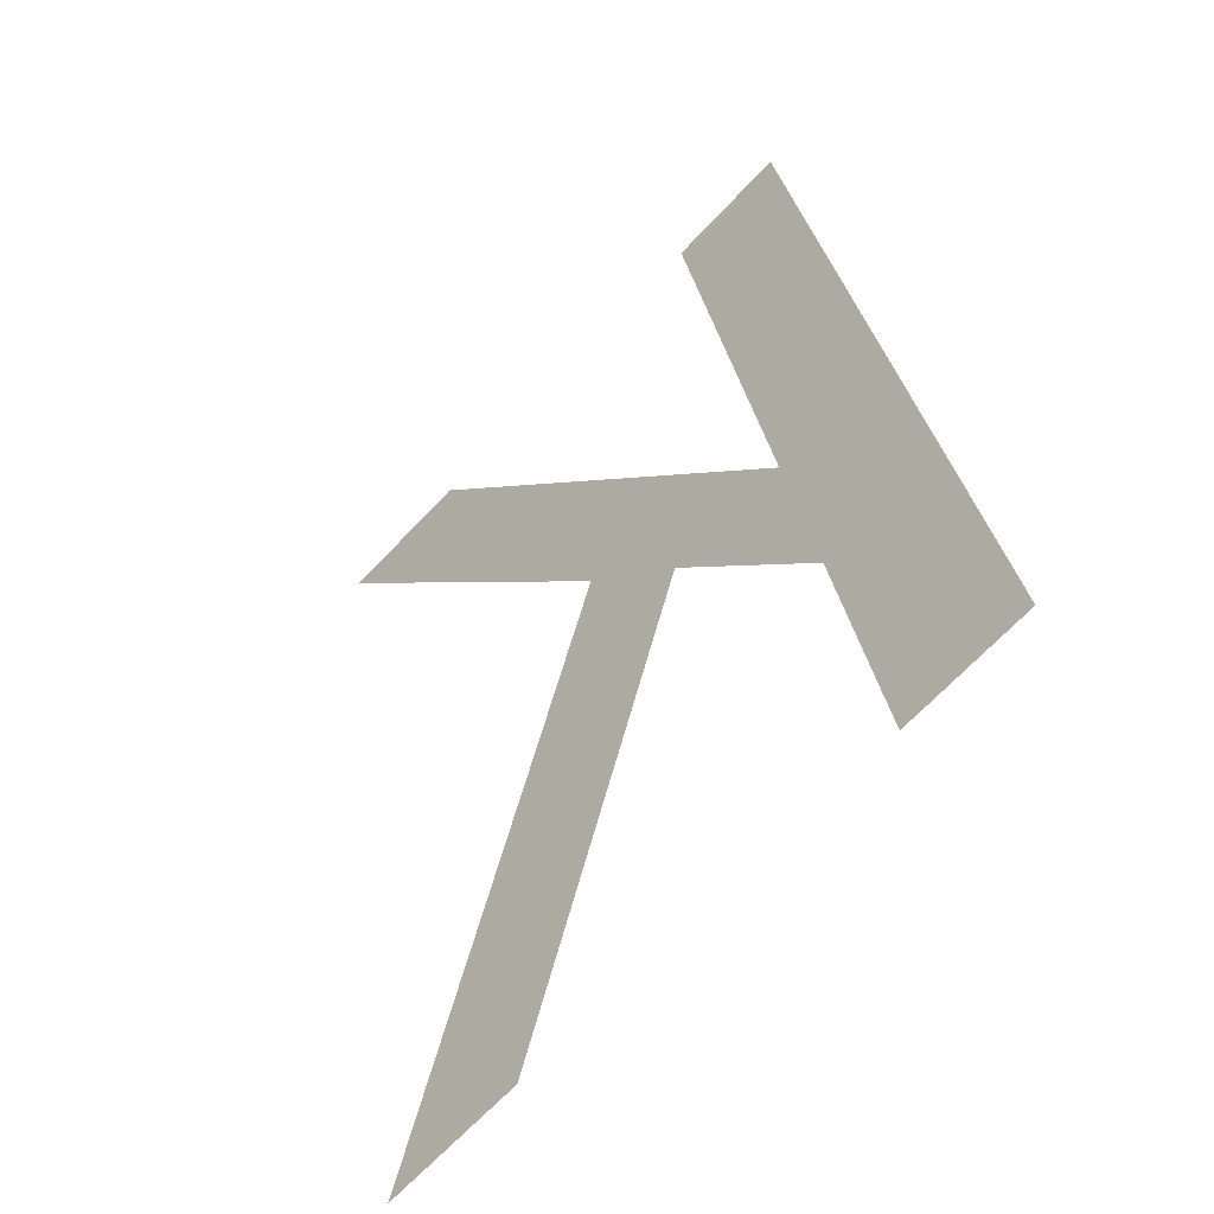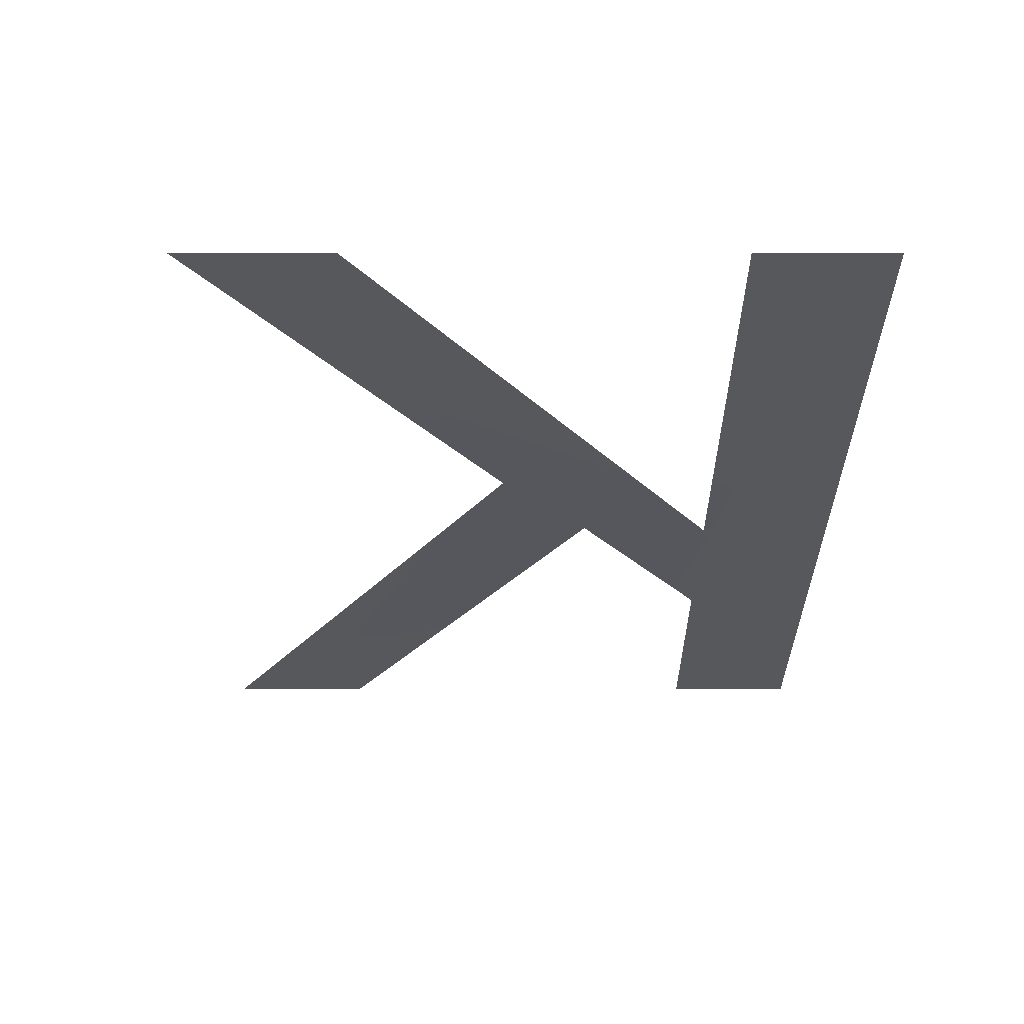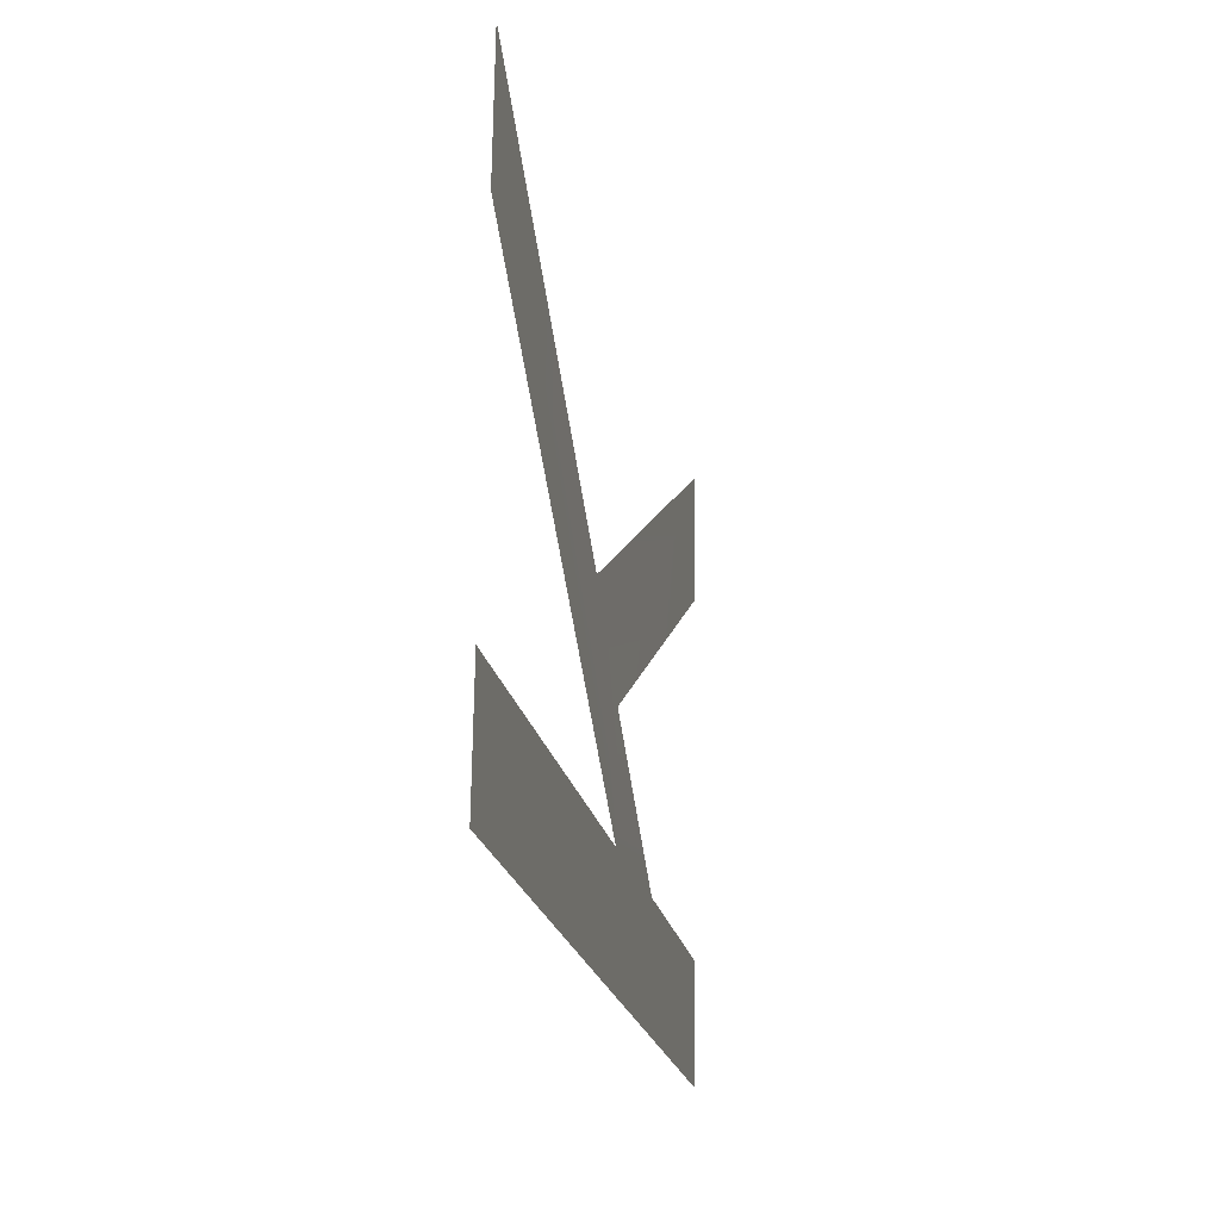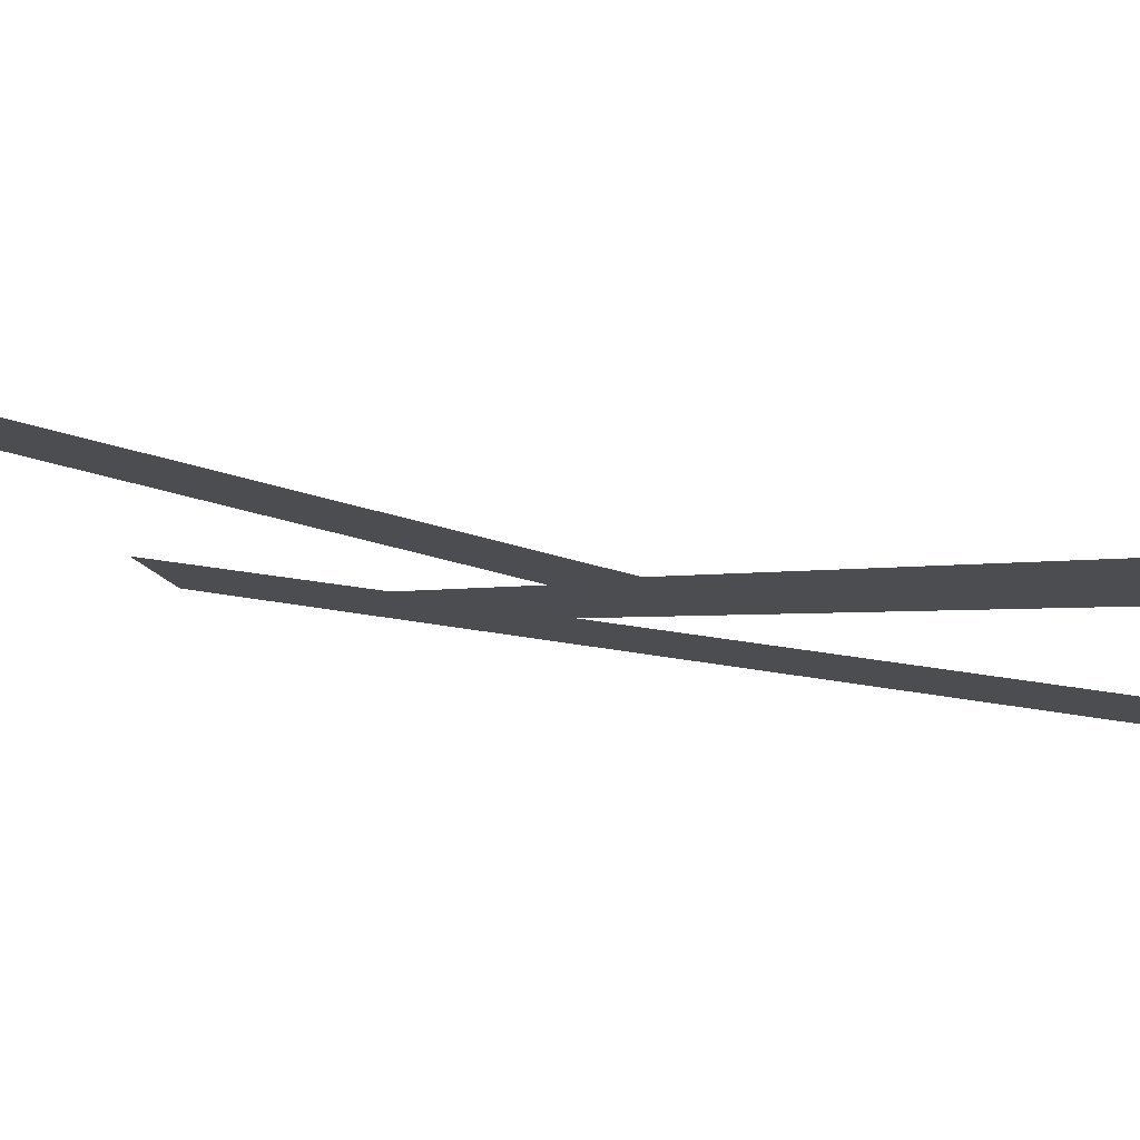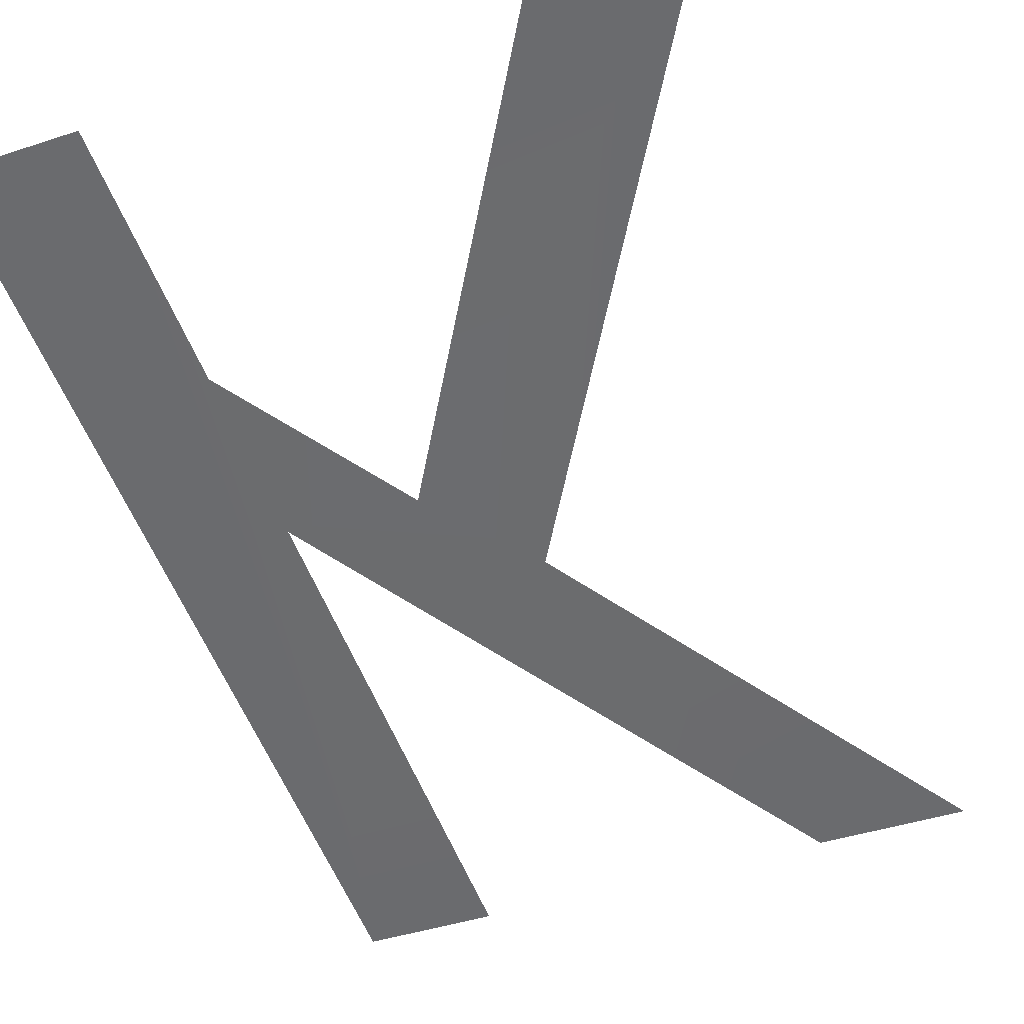
<metadata>
{"format":"obj","ext":"obj","renderer":"f3d","projection":"perspective","resolution":1024,"background":"white","views":[{"elev":-68.9,"azim":-133.5,"up":"+Y"},{"elev":51.5,"azim":-180.0,"up":"+Y"},{"elev":69.1,"azim":-89.3,"up":"+Y"},{"elev":-14.0,"azim":102.9,"up":"+Z"},{"elev":-43.8,"azim":21.0,"up":"+Z"}]}
</metadata>
<code>
o #ID3682
v 0.3422 0.337 0.5095
v 0.3411 0.3355 0.5097
v 0.3417 0.337 0.5095
v 0.3403 0.3351 0.5098
v 0.3408 0.3351 0.5098
v 0.3423 0.3335 0.5101
v 0.3403 0.3344 0.5099
v 0.3418 0.3335 0.5101
v 0.3398 0.337 0.5095
v 0.3403 0.3335 0.5101
v 0.3398 0.3335 0.5101
v 0.3403 0.337 0.5095
f 1 2 3
f 3 2 1
f 3 2 4
f 4 2 3
f 2 5 4
f 4 5 2
f 2 6 5
f 5 6 2
f 5 7 4
f 4 7 5
f 5 6 8
f 8 6 5
f 9 10 11
f 11 10 9
f 10 9 7
f 7 9 10
f 7 9 4
f 4 9 7
f 4 9 12
f 12 9 4

</code>
